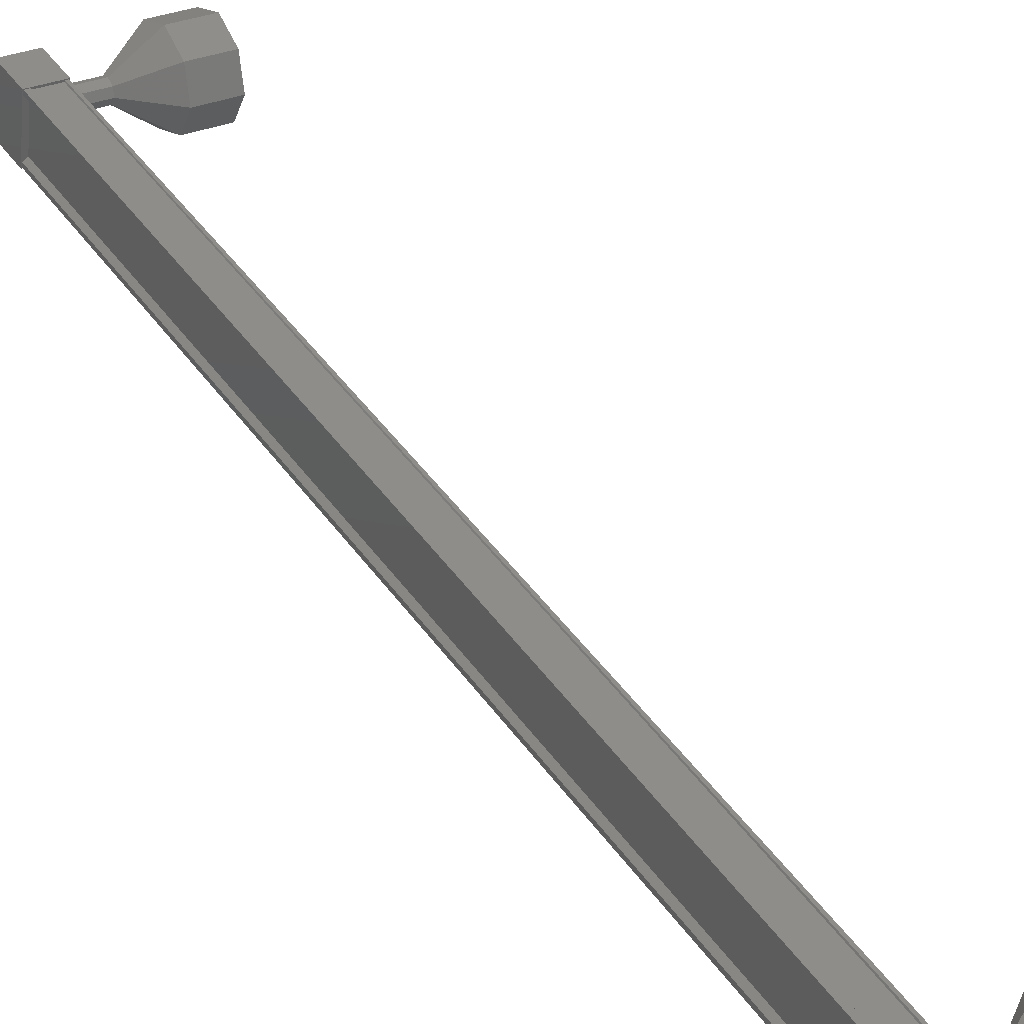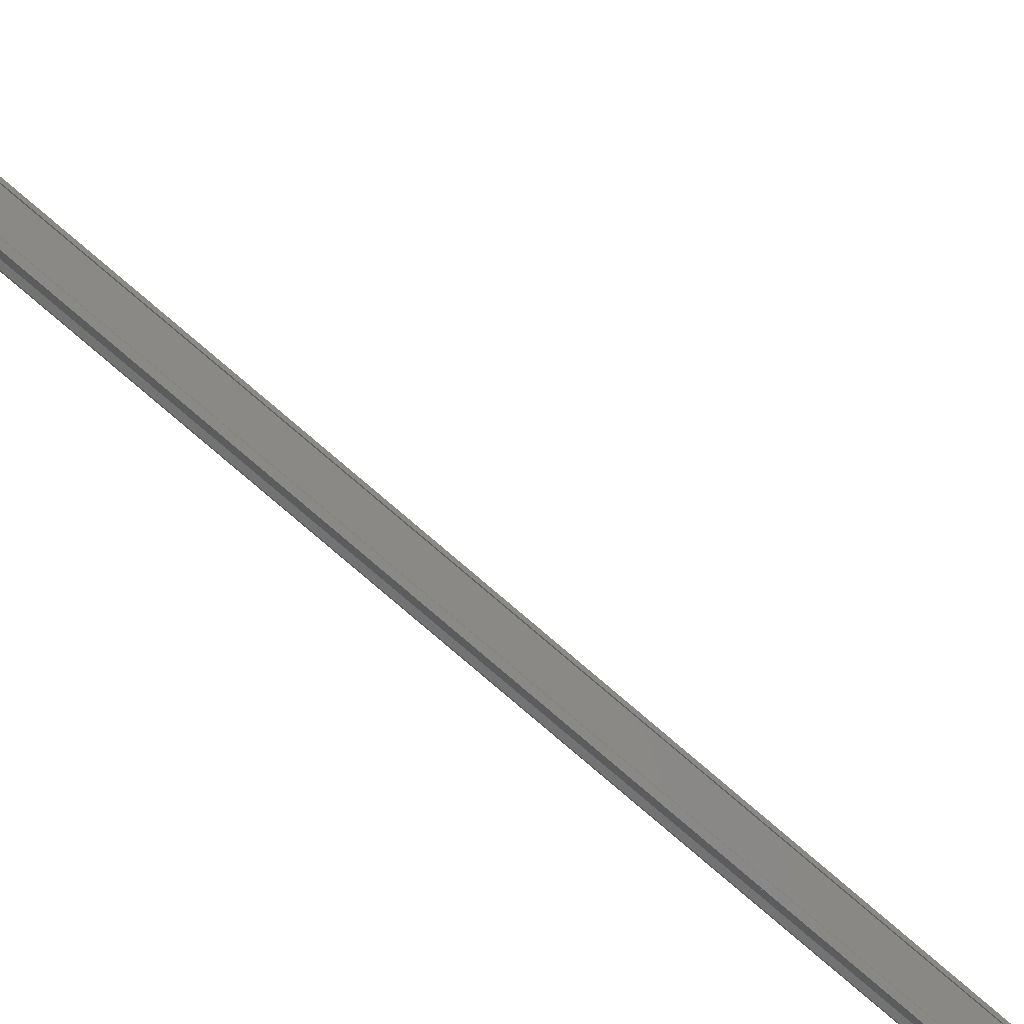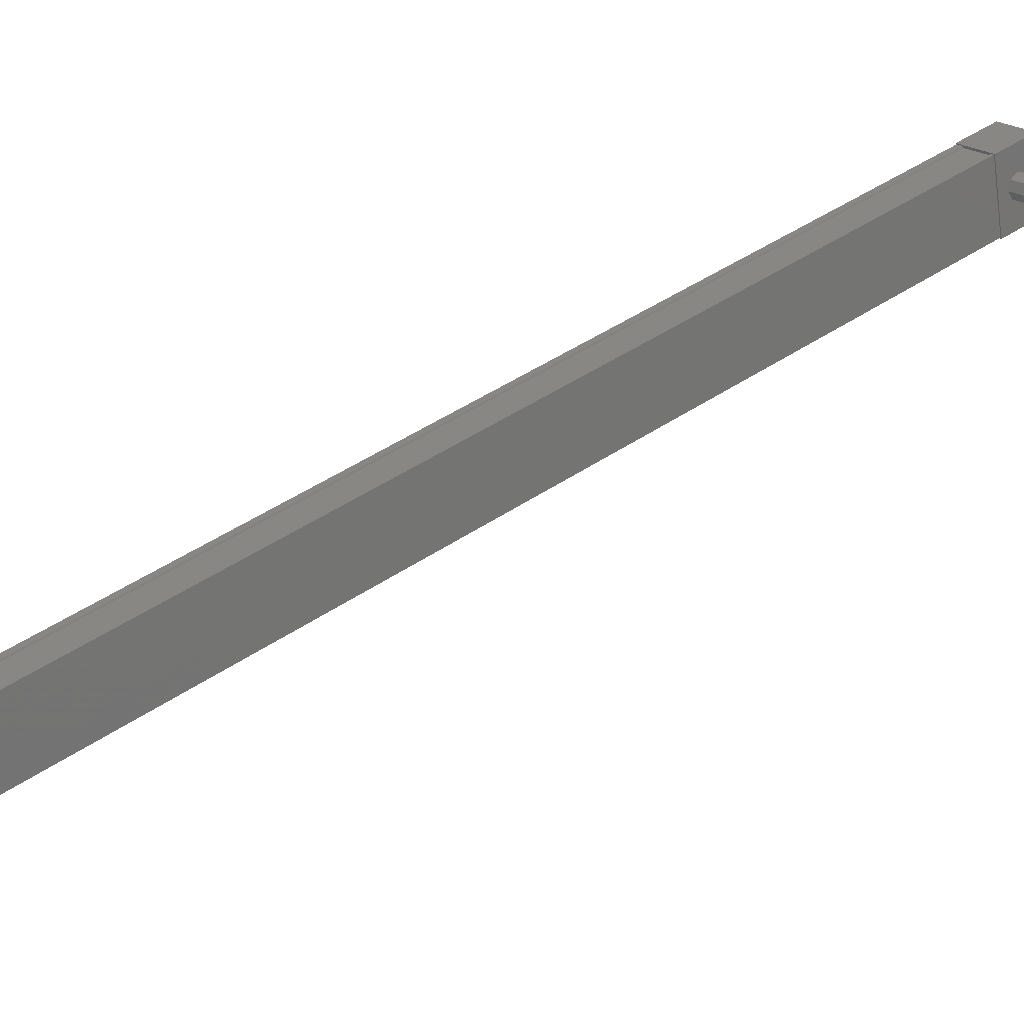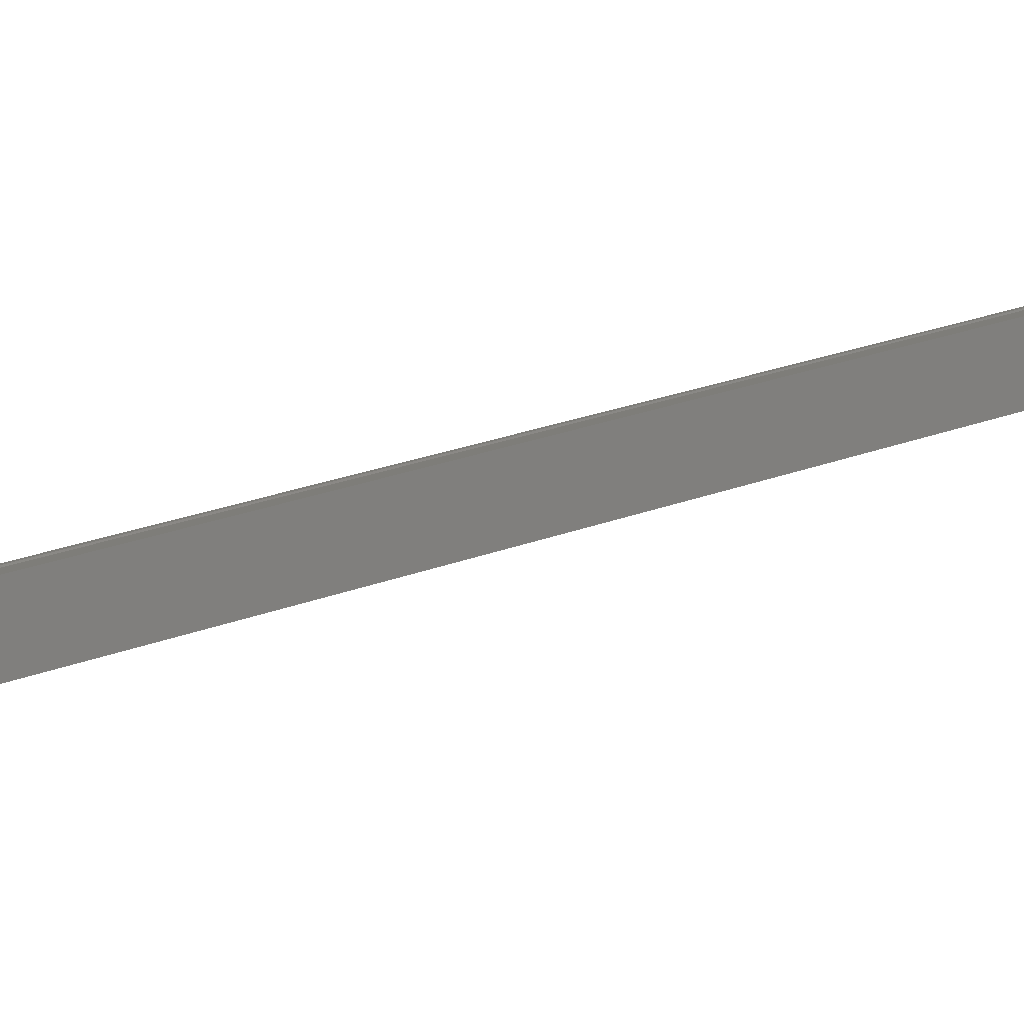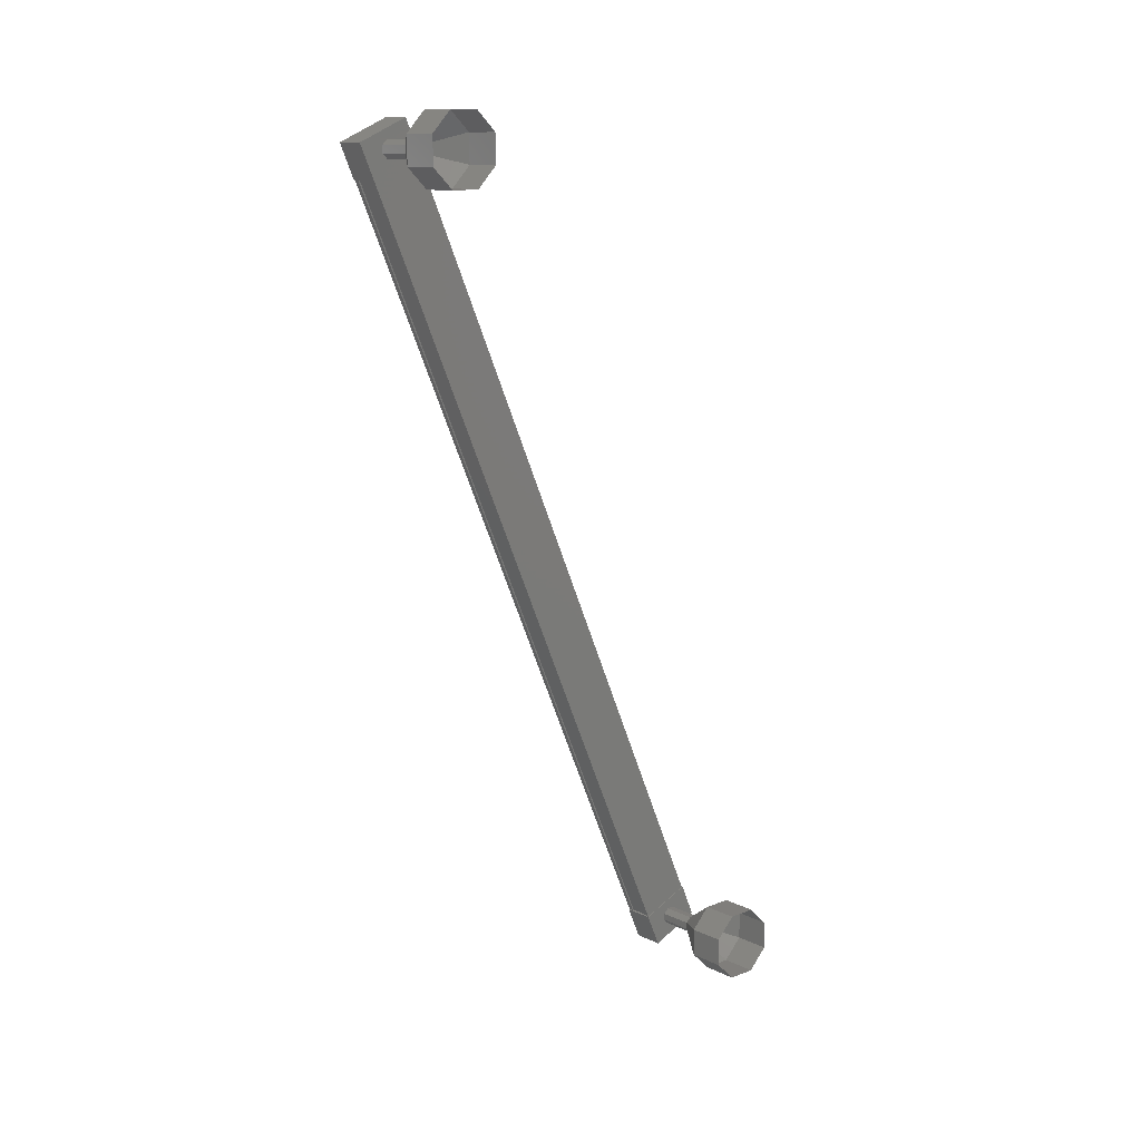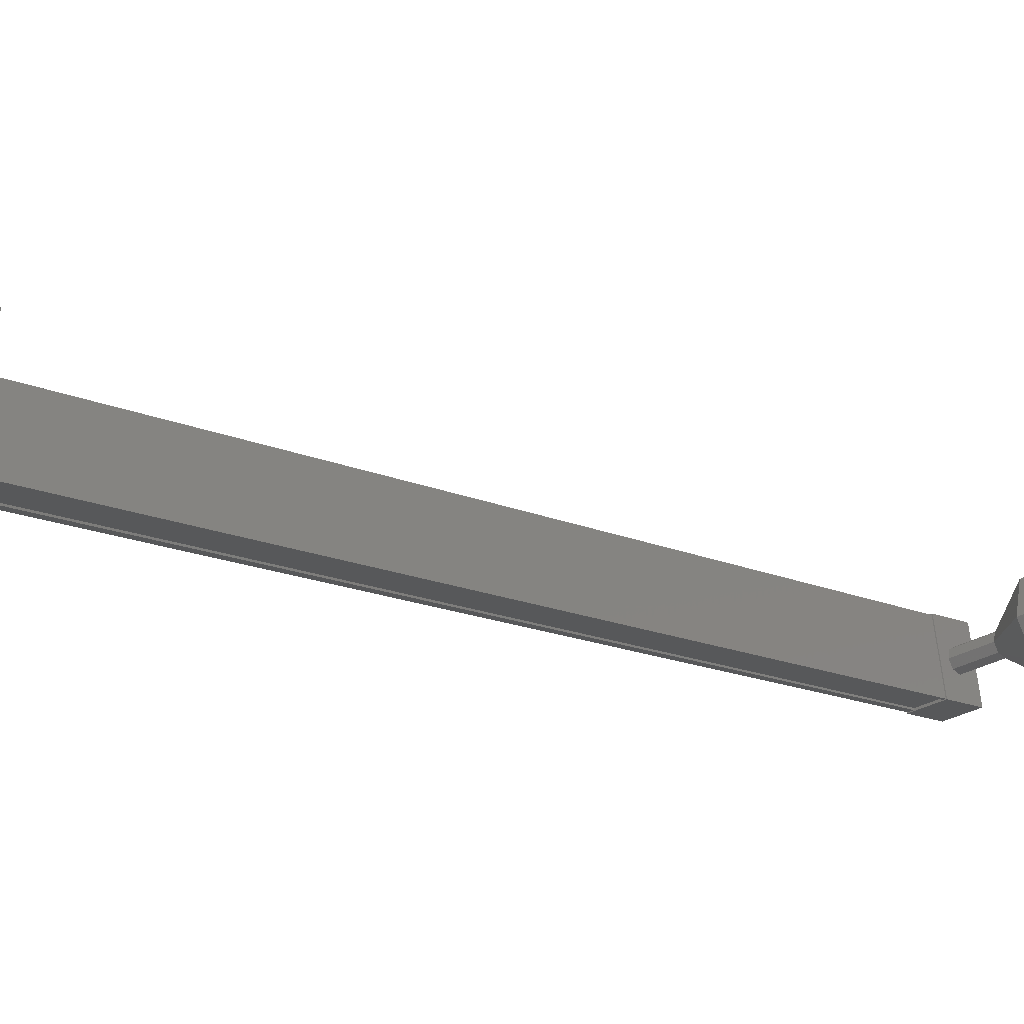
<metadata>
{"format":"stl","ext":"stl","renderer":"f3d","projection":"perspective","resolution":1024,"background":"white","views":[{"elev":29.6,"azim":132.9,"up":"+Z"},{"elev":75.6,"azim":113.9,"up":"+Z"},{"elev":21.7,"azim":-147.0,"up":"+Z"},{"elev":5.9,"azim":-134.1,"up":"+Z"},{"elev":31.9,"azim":-132.7,"up":"+Y"},{"elev":-27.3,"azim":-151.7,"up":"+Z"}]}
</metadata>
<code>
# stl→obj: 107 verts, 152 faces
v 492.1 -519.9 148.9
v 492.2 -520 148.9
v 498.4 -496.6 144.5
v 498.4 -496.7 144.4
v 498.4 -496.4 145.7
v 498.5 -496.4 145.8
v 492.2 -519.8 150.1
v 498.5 -496.4 145.9
v 492.2 -519.7 150.2
v 497.8 -496.2 145.9
v 491.5 -519.6 150.2
v 497.8 -496.2 145.8
v 492.1 -519.7 150.2
v 498.3 -496.6 144.6
v 492.1 -519.8 150
v 498.3 -496.4 145.9
v 498.3 -496.4 145.8
v 498.5 -496.3 144.3
v 497.8 -495.9 145.8
v 498.6 -496.1 145.8
v 498.3 -497 146
v 498.3 -497.3 144.5
v 497.5 -496.8 146
v 497.4 -497.1 144.5
v 497.7 -496.1 144.3
v 492.4 -519.1 150.1
v 492.3 -519.4 148.6
v 491.6 -518.9 150.1
v 491.5 -519.2 148.6
v 491.3 -520.1 148.8
v 492.1 -520.3 148.8
v 492.2 -520.1 150.3
v 491.3 -519.9 150.3
v 492.2 -520 148.8
v 492 -520 148.8
v 498.3 -496.6 144.4
v 491.5 -519.8 148.8
v 497.7 -496.5 144.4
v 491.4 -519.8 148.8
v 497.6 -496.5 144.4
v 491.5 -519.5 150.2
v 497.7 -496.2 145.9
v 490.5 -519.5 149.5
v 489.3 -520 149.6
v 490.5 -519.5 149.3
v 489.4 -519.8 148.9
v 490.5 -519.3 149.2
v 489.5 -519.2 148.5
v 490.6 -519.1 149.2
v 489.7 -518.5 148.6
v 490.6 -519 149.4
v 489.8 -518.1 149.3
v 490.6 -519.1 149.6
v 489.8 -518.2 150
v 490.5 -519.2 149.7
v 489.6 -518.8 150.4
v 490.5 -519.4 149.7
v 489.4 -519.6 150.3
v 497.6 -496.7 145.2
v 496.6 -496.5 145.2
v 497.6 -496.7 145
v 496.6 -496.4 145
v 497.6 -496.5 144.9
v 496.7 -496.3 144.9
v 497.7 -496.4 145
v 496.7 -496.1 145
v 497.7 -496.3 145.1
v 496.8 -496 145.1
v 497.7 -496.3 145.3
v 496.7 -496 145.3
v 497.7 -496.5 145.4
v 496.7 -496.2 145.4
v 497.6 -496.6 145.4
v 496.7 -496.4 145.4
v 495.5 -496.9 145.3
v 494.5 -496.7 145.3
v 495.5 -496.8 144.6
v 494.6 -496.5 144.6
v 495.7 -496.1 144.2
v 494.7 -495.9 144.2
v 495.9 -495.4 144.3
v 494.9 -495.2 144.3
v 496 -495 145
v 495 -494.8 145
v 495.9 -495.2 145.7
v 495 -494.9 145.7
v 495.8 -495.8 146.1
v 494.8 -495.5 146.1
v 495.6 -496.5 146
v 494.6 -496.3 146
v 496.8 -496 145.3
v 491.4 -519.8 149.5
v 491.4 -519.7 149.3
v 491.5 -519.6 149.2
v 491.5 -519.4 149.2
v 491.6 -519.3 149.4
v 491.5 -519.3 149.6
v 491.5 -519.5 149.7
v 491.5 -519.7 149.7
v 488.5 -519.3 150.3
v 488.3 -519.7 149.6
v 488.4 -519.5 148.9
v 488.6 -518.9 148.5
v 488.7 -518.2 148.6
v 488.9 -517.8 149.3
v 488.8 -518 150
v 488.6 -518.6 150.4
f 1 2 3
f 3 2 4
f 5 6 7
f 7 6 8
f 8 9 7
f 10 11 12
f 12 11 11
f 11 13 12
f 3 14 1
f 1 14 5
f 5 15 1
f 7 15 5
f 9 8 13
f 13 8 16
f 16 13 13
f 17 13 16
f 12 13 17
f 18 19 20
f 20 19 21
f 21 22 20
f 23 22 21
f 24 22 23
f 23 19 24
f 24 19 25
f 25 19 18
f 18 22 25
f 20 22 18
f 26 27 28
f 28 27 29
f 29 30 28
f 27 30 29
f 31 30 27
f 27 32 31
f 31 32 30
f 30 32 33
f 33 28 30
f 32 28 33
f 26 28 32
f 32 27 26
f 2 34 4
f 4 34 35
f 35 36 4
f 35 36 35
f 36 36 35
f 35 37 36
f 36 37 38
f 38 37 37
f 37 38 38
f 39 38 37
f 40 38 39
f 39 41 40
f 40 41 42
f 42 41 10
f 23 21 19
f 22 24 25
f 41 11 10
f 43 44 45
f 45 44 46
f 46 47 45
f 48 47 46
f 49 47 48
f 48 50 49
f 49 50 51
f 51 50 52
f 52 53 51
f 54 53 52
f 55 53 54
f 54 56 55
f 55 56 57
f 57 56 58
f 58 43 57
f 44 43 58
f 59 60 61
f 61 60 62
f 62 63 61
f 64 63 62
f 65 63 64
f 64 66 65
f 65 66 67
f 67 66 68
f 68 69 67
f 70 69 68
f 71 69 70
f 70 72 71
f 71 72 73
f 73 72 74
f 74 59 73
f 60 59 74
f 75 76 77
f 77 76 78
f 78 79 77
f 80 79 78
f 81 79 80
f 80 82 81
f 81 82 83
f 83 82 84
f 84 85 83
f 86 85 84
f 87 85 86
f 86 88 87
f 87 88 89
f 89 88 90
f 90 75 89
f 76 75 90
f 60 75 62
f 62 75 77
f 77 64 62
f 79 64 77
f 66 64 79
f 79 81 66
f 66 81 68
f 68 81 83
f 83 91 68
f 85 91 83
f 72 91 85
f 85 87 72
f 72 87 74
f 74 87 89
f 89 60 74
f 75 60 89
f 92 43 93
f 93 43 45
f 45 94 93
f 47 94 45
f 95 94 47
f 47 49 95
f 95 49 96
f 96 49 51
f 51 97 96
f 53 97 51
f 98 97 53
f 53 55 98
f 98 55 99
f 99 55 57
f 57 92 99
f 43 92 57
f 58 100 44
f 44 100 101
f 101 46 44
f 102 46 101
f 48 46 102
f 102 103 48
f 48 103 50
f 50 103 104
f 104 52 50
f 105 52 104
f 54 52 105
f 105 106 54
f 54 106 56
f 56 106 107
f 107 58 56
f 100 58 107

</code>
